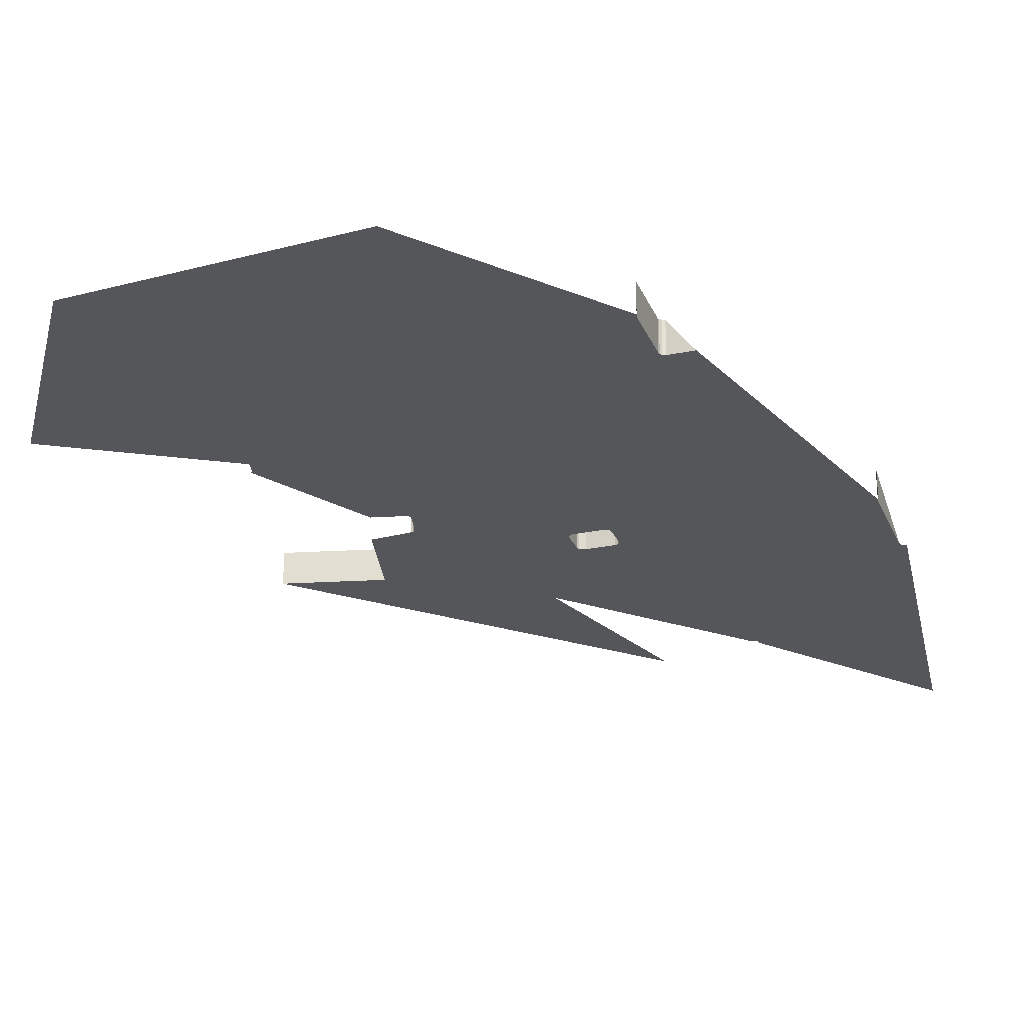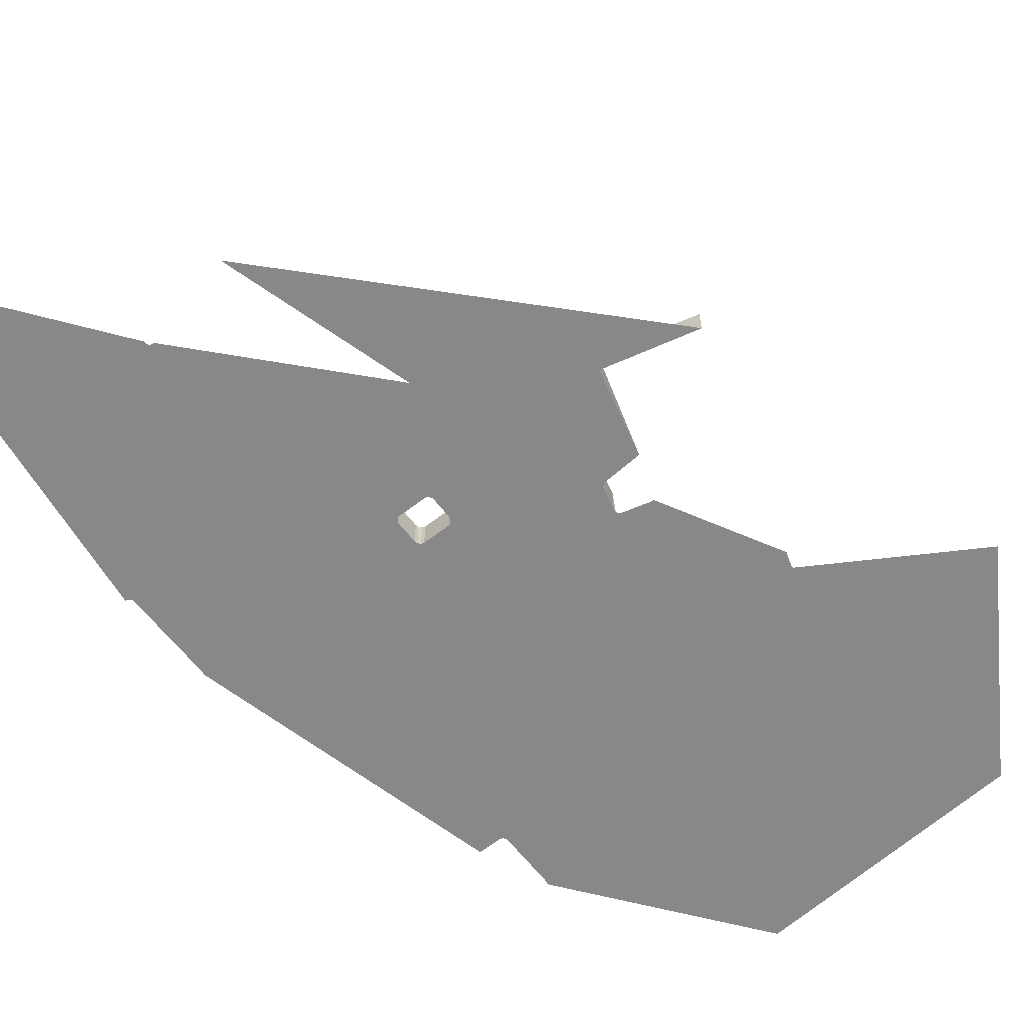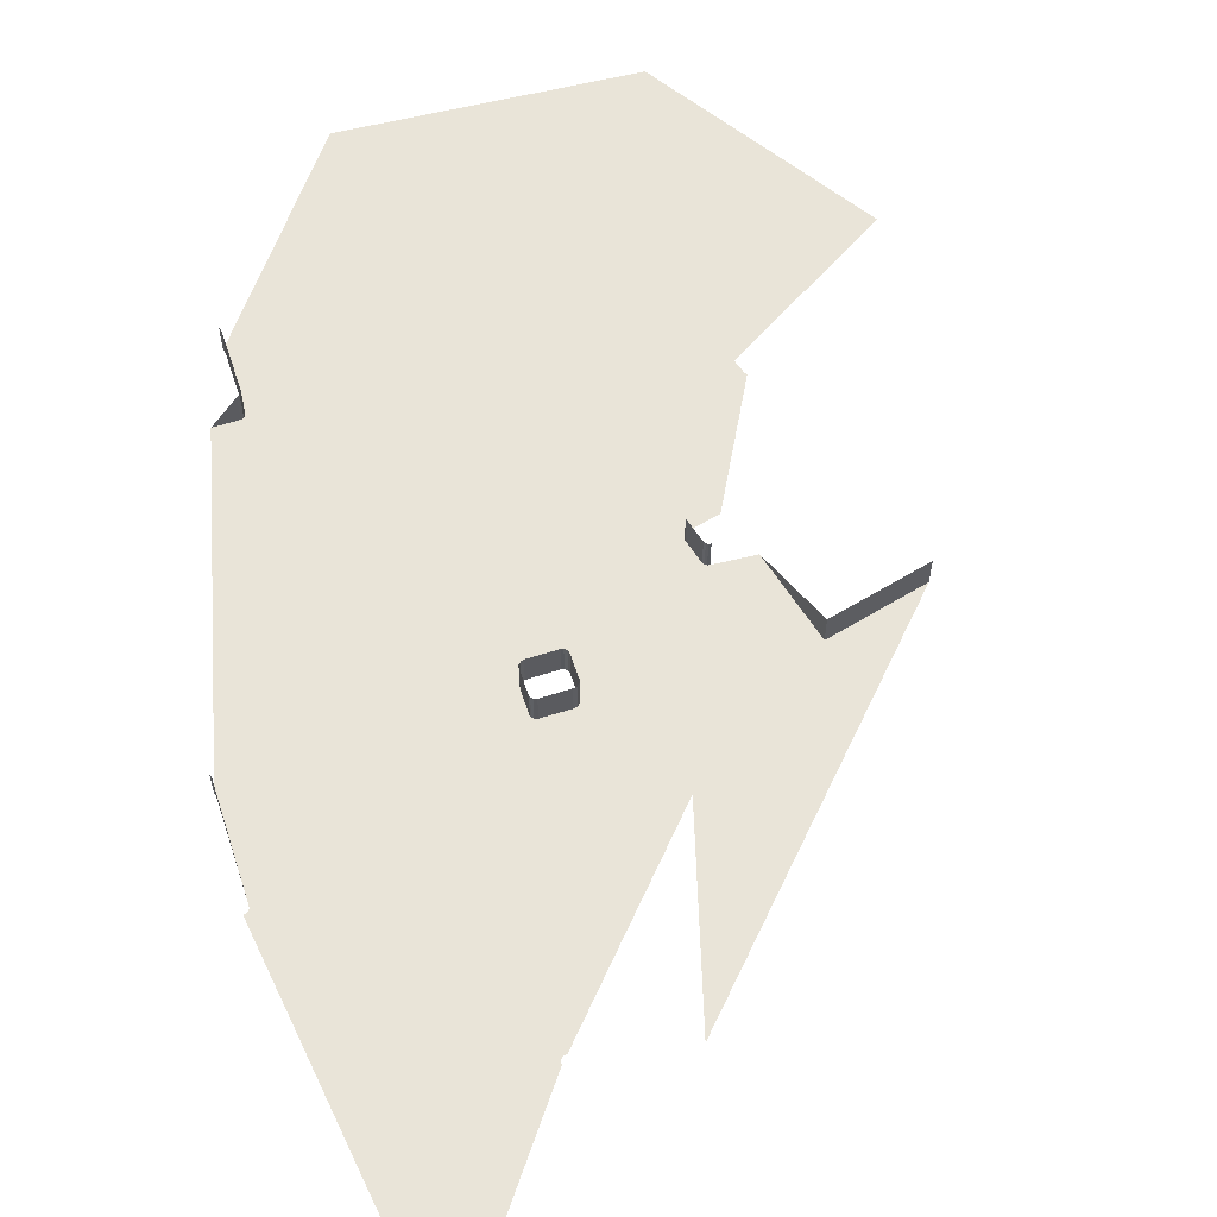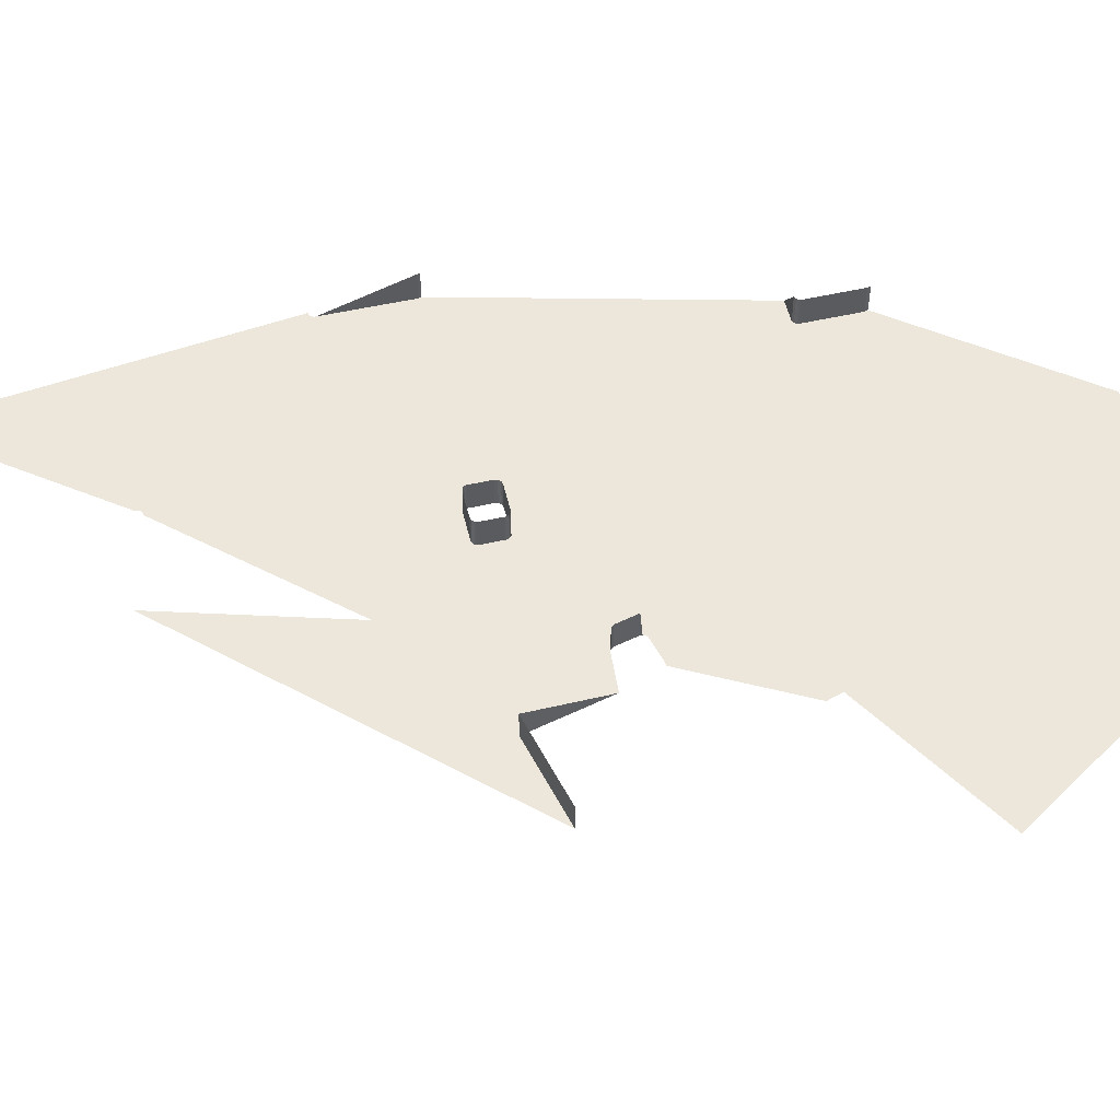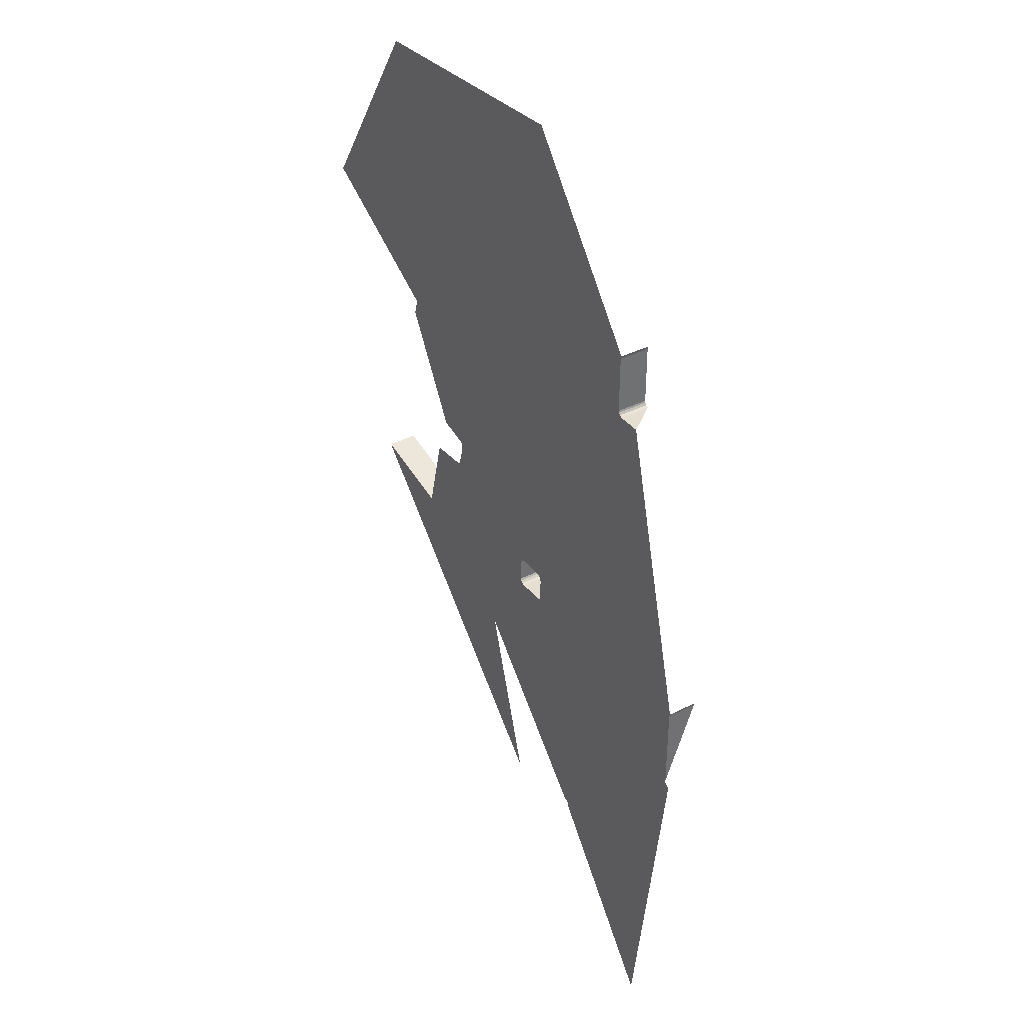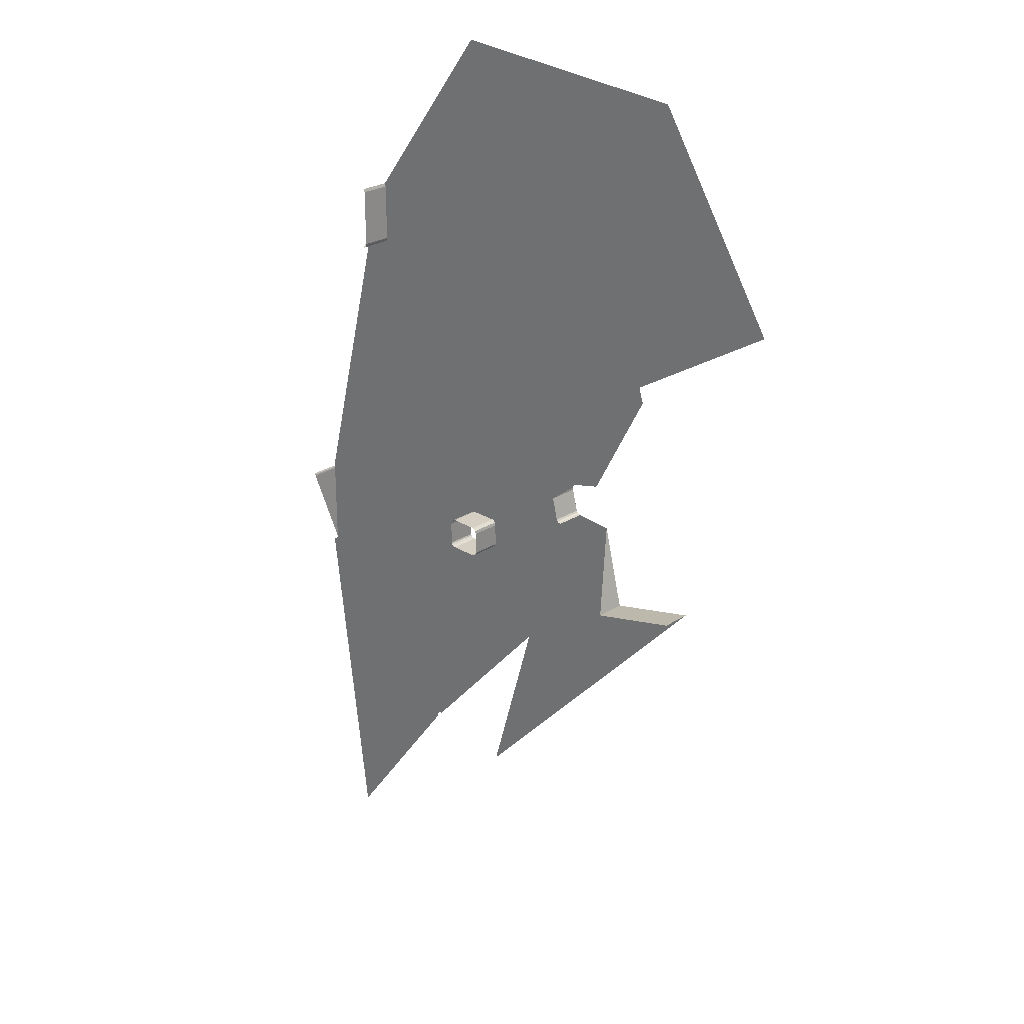
<metadata>
{"format":"obj","ext":"obj","renderer":"f3d","projection":"perspective","resolution":1024,"background":"white","views":[{"elev":-25.5,"azim":-160.9,"up":"+Z"},{"elev":-62.9,"azim":38.0,"up":"+Z"},{"elev":60.2,"azim":-18.2,"up":"+Z"},{"elev":53.6,"azim":76.6,"up":"+Z"},{"elev":37.4,"azim":-123.1,"up":"+Y"},{"elev":25.5,"azim":44.5,"up":"+Y"}]}
</metadata>
<code>
o LM_L_LPF_Playfield
v -207.3 -1059 -0
v -105.6 -923.4 3.451e-06
v -207.3 -796 -0
v -241.5 -788.9 -3.451e-06
v -207.3 -1059 -0
v -207.3 -796 -0
v -105.6 -923.4 3.451e-06
v -105.6 -922.2 3.451e-06
v -207.3 -796 -0
v -105.6 -922.2 3.451e-06
v -105.5 -921.7 3.451e-06
v -207.3 -796 -0
v -207.3 -796 -0
v -105.5 -921.7 3.451e-06
v -105.1 -920.6 3.451e-06
v -207.3 -796 -0
v -105.1 -920.6 3.451e-06
v -104.4 -919.6 3.451e-06
v -207.3 -796 -0
v -104.4 -919.6 3.451e-06
v -103.4 -918.9 3.451e-06
v -102.3 -918.6 3.451e-06
v -207.3 -796 -0
v -103.4 -918.9 3.451e-06
v -101.1 -918.6 3.451e-06
v -207.3 -796 -0
v -102.3 -918.6 3.451e-06
v -30.01 -934.6 3.451e-06
v 111.8 -728.1 -0
v -29.99 -933.4 3.451e-06
v -101.1 -918.6 3.451e-06
v 10.13 -796 -0
v -207.3 -796 -0
v -241.5 -788.9 -3.451e-06
v -207.3 -796 -0
v -241 -788.9 -3.451e-06
v -207.3 -796 -0
v -239.8 -788.7 -3.451e-06
v -241 -788.9 -3.451e-06
v -207.3 -796 -0
v -238.8 -788.1 -3.451e-06
v -239.8 -788.7 -3.451e-06
v -207.3 -796 -0
v -237.9 -787.3 -3.451e-06
v -238.8 -788.1 -3.451e-06
v -207.3 -796 -0
v -237.4 -786.2 -3.451e-06
v -237.9 -787.3 -3.451e-06
v -207.3 -796 -0
v -237.2 -785 -3.451e-06
v -237.4 -786.2 -3.451e-06
v -30.01 -934.6 3.451e-06
v 75.58 -822.8 1.725e-06
v 111.8 -728.1 -0
v -29.99 -933.4 3.451e-06
v 111.8 -728.1 -0
v 10.13 -796 -0
v -207.3 -796 -0
v -237.2 -716.2 -3.451e-06
v -237.2 -785 -3.451e-06
v -237.2 -716.2 -3.451e-06
v -237.2 -716.2 23.53
v -237.2 -785 -3.451e-06
v 10.13 -796 -0
v -58.16 -724.6 -0
v -207.3 -796 -0
v -207.3 -796 -0
v -59.78 -722.2 -0
v -237.2 -716.2 -3.451e-06
v -237.4 -715 23.53
v -237.2 -716.2 23.53
v -237.2 -716.2 -3.451e-06
v -237.9 -713.9 23.53
v -237.4 -715 23.53
v -237.4 -715 -3.451e-06
v -59.3 -723.4 -0
v -59.78 -722.2 -0
v -237.4 -715 -3.451e-06
v -237.4 -715 23.53
v -237.2 -716.2 -3.451e-06
v -237.9 -713.9 -3.451e-06
v -237.9 -713.9 23.53
v -237.4 -715 -3.451e-06
v -55.8 -725.3 -0
v -35.36 -725.3 -0
v -32.88 -724.9 -0
v -31.06 -723.3 -0
v -30.3 -721.8 -0
v -55.8 -725.3 23.53
v -58.16 -724.6 23.53
v -58.16 -724.6 -0
v -35.36 -725.3 23.53
v -55.8 -725.3 23.53
v -55.8 -725.3 -0
v -58.16 -724.6 23.53
v -59.3 -723.4 23.53
v -59.3 -723.4 -0
v 111.8 -728.1 -0
v -59.3 -723.4 23.53
v -59.78 -722.2 23.53
v -59.78 -722.2 -0
v -32.88 -724.9 23.53
v -35.36 -725.3 23.53
v -35.36 -725.3 -0
v -31.06 -723.3 23.53
v -32.88 -724.9 23.53
v -32.88 -724.9 -0
v -237.2 -716.2 -3.451e-06
v -59.78 -704.5 -0
v -237.4 -715 -3.451e-06
v -30.3 -721.8 23.53
v -31.06 -723.3 23.53
v -31.06 -723.3 -0
v -55.8 -725.3 -0
v -58.16 -724.6 -0
v -58.16 -724.6 23.53
v -59.3 -723.4 -0
v 75.58 -822.8 1.725e-06
v 181.2 -711 -0
v 111.8 -728.1 -0
v -59.3 -723.4 -0
v -59.3 -723.4 23.53
v -59.78 -722.2 -0
v -35.36 -725.3 -0
v -32.88 -724.9 -0
v -31.06 -723.3 -0
v -30.3 -721.8 -0
v -30.3 -721.8 23.53
v -31.06 -723.3 -0
v -30.3 -704 23.53
v -30.3 -721.8 23.53
v -30.3 -721.8 -0
v -237.2 -716.2 -3.451e-06
v -59.78 -722.2 -0
v -59.78 -704.5 -0
v -59.78 -722.2 23.53
v -59.78 -704.5 23.53
v -59.78 -704.5 -0
v -59.78 -722.2 -0
v -237.4 -715 -3.451e-06
v -59.78 -704.5 -0
v -59.35 -702.1 -0
v -59.78 -704.5 23.53
v -59.35 -702.1 23.53
v -59.35 -702.1 -0
v -59.35 -702.1 23.53
v -57.73 -700.4 23.53
v -57.73 -700.4 -0
v -57.73 -700.4 23.53
v -55.47 -699.6 23.53
v -55.47 -699.6 -0
v -30.3 -704 -0
v -30.84 -701.5 23.53
v -30.3 -704 23.53
v -30.3 -704 -0
v -59.78 -704.5 -0
v -59.78 -704.5 23.53
v -59.35 -702.1 -0
v 181.2 -711 23.53
v 111.8 -728.1 23.53
v 111.8 -728.1 -0
v -55.47 -699.6 23.53
v -34.28 -699.6 23.53
v -34.28 -699.6 -0
v -32.56 -700 23.53
v -30.84 -701.5 23.53
v -30.84 -701.5 -0
v -34.28 -699.6 23.53
v -32.56 -700 23.53
v -32.56 -700 -0
v -59.35 -702.1 -0
v -57.73 -700.4 -0
v -57.73 -700.4 23.53
v -55.47 -699.6 -0
v -55.47 -699.6 -0
v -55.47 -699.6 23.53
v -34.28 -699.6 -0
v -30.84 -701.5 -0
v -32.56 -700 -0
v -32.56 -700 23.53
v -30.84 -701.5 -0
v -34.28 -699.6 -0
v -34.28 -699.6 23.53
v -32.56 -700 -0
v 181.2 -711 -0
v 181.2 -711 23.53
v 111.8 -728.1 -0
v 111.8 -728.1 -0
v 111.8 -728.1 23.53
v 95.97 -663.7 -0
v 65.28 -661.3 -0
v -30.3 -704 -0
v 64.01 -660.4 -0
v -30.84 -701.5 -0
v -237.9 -713.9 -3.451e-06
v -237.4 -715 -3.451e-06
v -179.6 -482.7 -0
v 67 -661.6 -0
v 10.13 -604 -0
v -57.73 -700.4 -0
v -55.47 -699.6 -0
v 95.97 -663.7 -0
v -34.28 -699.6 -0
v -32.56 -700 -0
v -30.84 -701.5 -0
v 64.01 -660.4 -0
v 63.04 -659 -0
v 67 -661.6 23.53
v 65.28 -661.3 23.53
v 65.28 -661.3 -0
v 65.28 -661.3 23.53
v 64.01 -660.4 23.53
v 64.01 -660.4 -0
v 64.01 -660.4 23.53
v 63.04 -659 23.53
v 63.04 -659 -0
v 63.04 -659 -0
v 58.71 -641.7 -0
v 67 -661.6 -0
v 67 -661.6 23.53
v 65.28 -661.3 -0
v 65.28 -661.3 -0
v -237.4 -715 -3.451e-06
v -59.35 -702.1 -0
v -161.5 -482.7 -0
v 64.01 -660.4 -0
v 63.04 -659 23.53
v 58.71 -641.7 23.53
v 58.71 -641.7 -0
v 63.04 -659 -0
v -161.5 -482.7 -0
v -59.35 -702.1 -0
v 58.71 -641.7 -0
v 58.71 -641.7 23.53
v 58.71 -639.6 -0
v 58.71 -641.7 -0
v 58.71 -639.6 -0
v 10.13 -604 -0
v 58.71 -639.6 -0
v 59.31 -638 -0
v 60.58 -636.9 -0
v 81.34 -631.5 -0
v 83.74 -631.3 -0
v -159.4 -481.8 -0
v -161.5 -482.7 -0
v -179.6 -482.7 -0
v -237.4 -715 -3.451e-06
v 130.7 -544.7 -0
v 129.9 -544.4 -0
v 129.5 -543.8 -0
v 126.7 -534.4 -0
v 126.8 -533.3 -0
v -158.3 -480.1 -0
v -157.9 -478.7 -0
v -159.4 -481.8 23.53
v -161.5 -482.7 23.53
v -161.5 -482.7 -0
v -158.3 -480.1 23.53
v -159.4 -481.8 23.53
v -159.4 -481.8 -0
v -158 -434 -0
v -157.9 -478.7 23.53
v -158.3 -480.1 23.53
v -158.3 -480.1 -0
v 42.69 -448.3 -0
v -161.5 -482.7 -0
v -161.5 -482.7 23.53
v -179.6 -482.7 -0
v -159.4 -481.8 -0
v -159.4 -481.8 23.53
v -161.5 -482.7 -0
v -158.3 -480.1 -0
v -158.3 -480.1 23.53
v -159.4 -481.8 -0
v -157.9 -478.7 -0
v -157.9 -478.7 23.53
v -158.3 -480.1 -0
v -158 -434 23.53
v -157.9 -478.7 23.53
v -157.9 -478.7 -0
v -158 -434 -0
v -158 -434 23.53
v -157.9 -478.7 -0
v -158.8 -431.4 23.53
v -158 -434 23.53
v -158 -434 -0
v -158.8 -431.4 -0
v -158.8 -431.4 23.53
v -158 -434 -0
v 243.4 -462.7 -0
v -158.8 -431.4 -0
v -54.83 -295.3 -0
v 145.9 -309.6 -0
f 3 2 1
f 6 5 4
f 9 8 7
f 12 11 10
f 15 14 13
f 18 17 16
f 21 20 19
f 24 23 22
f 27 26 25
f 30 29 28
f 33 32 31
f 36 35 34
f 39 38 37
f 42 41 40
f 45 44 43
f 48 47 46
f 51 50 49
f 54 53 52
f 57 56 55
f 60 59 58
f 63 62 61
f 66 65 64
f 69 68 67
f 72 71 70
f 75 74 73
f 76 65 66
f 77 76 66
f 80 79 78
f 83 82 81
f 65 84 64
f 84 85 64
f 85 86 64
f 86 87 64
f 87 88 64
f 91 90 89
f 94 93 92
f 97 96 95
f 64 88 98
f 101 100 99
f 104 103 102
f 107 106 105
f 110 109 108
f 113 112 111
f 91 89 114
f 117 116 115
f 120 119 118
f 123 122 121
f 94 92 124
f 104 102 125
f 107 105 126
f 129 128 127
f 132 131 130
f 135 134 133
f 138 137 136
f 138 136 139
f 142 141 140
f 145 144 143
f 148 147 146
f 151 150 149
f 132 130 152
f 155 154 153
f 158 157 156
f 161 160 159
f 164 163 162
f 167 166 165
f 170 169 168
f 148 146 171
f 174 173 172
f 177 176 175
f 155 153 178
f 181 180 179
f 184 183 182
f 187 186 185
f 190 189 188
f 191 98 88
f 88 192 191
f 192 194 193
f 197 196 195
f 198 98 191
f 201 200 199
f 202 98 198
f 203 201 199
f 194 204 199
f 191 192 193
f 204 203 199
f 207 206 205
f 210 209 208
f 213 212 211
f 216 215 214
f 218 217 194
f 221 220 219
f 213 211 222
f 225 224 223
f 216 214 226
f 229 228 227
f 229 227 230
f 199 218 194
f 200 232 231
f 235 234 233
f 238 237 236
f 199 240 239
f 199 241 240
f 199 242 241
f 243 242 199
f 199 200 244
f 247 246 245
f 243 199 248
f 244 200 231
f 248 199 249
f 249 199 250
f 251 250 199
f 251 199 252
f 253 199 244
f 254 199 253
f 257 256 255
f 260 259 258
f 261 199 254
f 264 263 262
f 199 265 252
f 268 267 266
f 271 270 269
f 274 273 272
f 277 276 275
f 280 279 278
f 199 261 265
f 283 282 281
f 286 285 284
f 289 288 287
f 290 252 265
f 292 261 291
f 261 292 265
f 265 293 290
f 265 292 293

</code>
